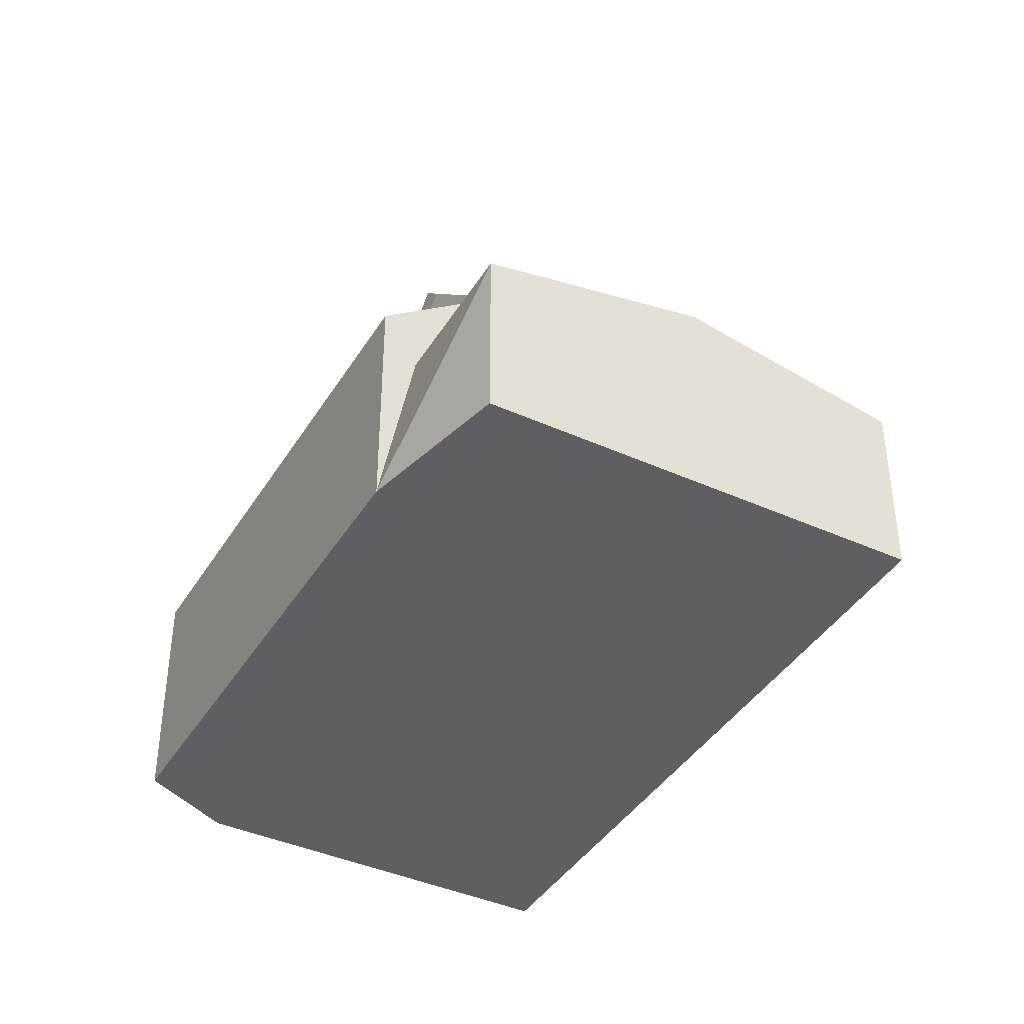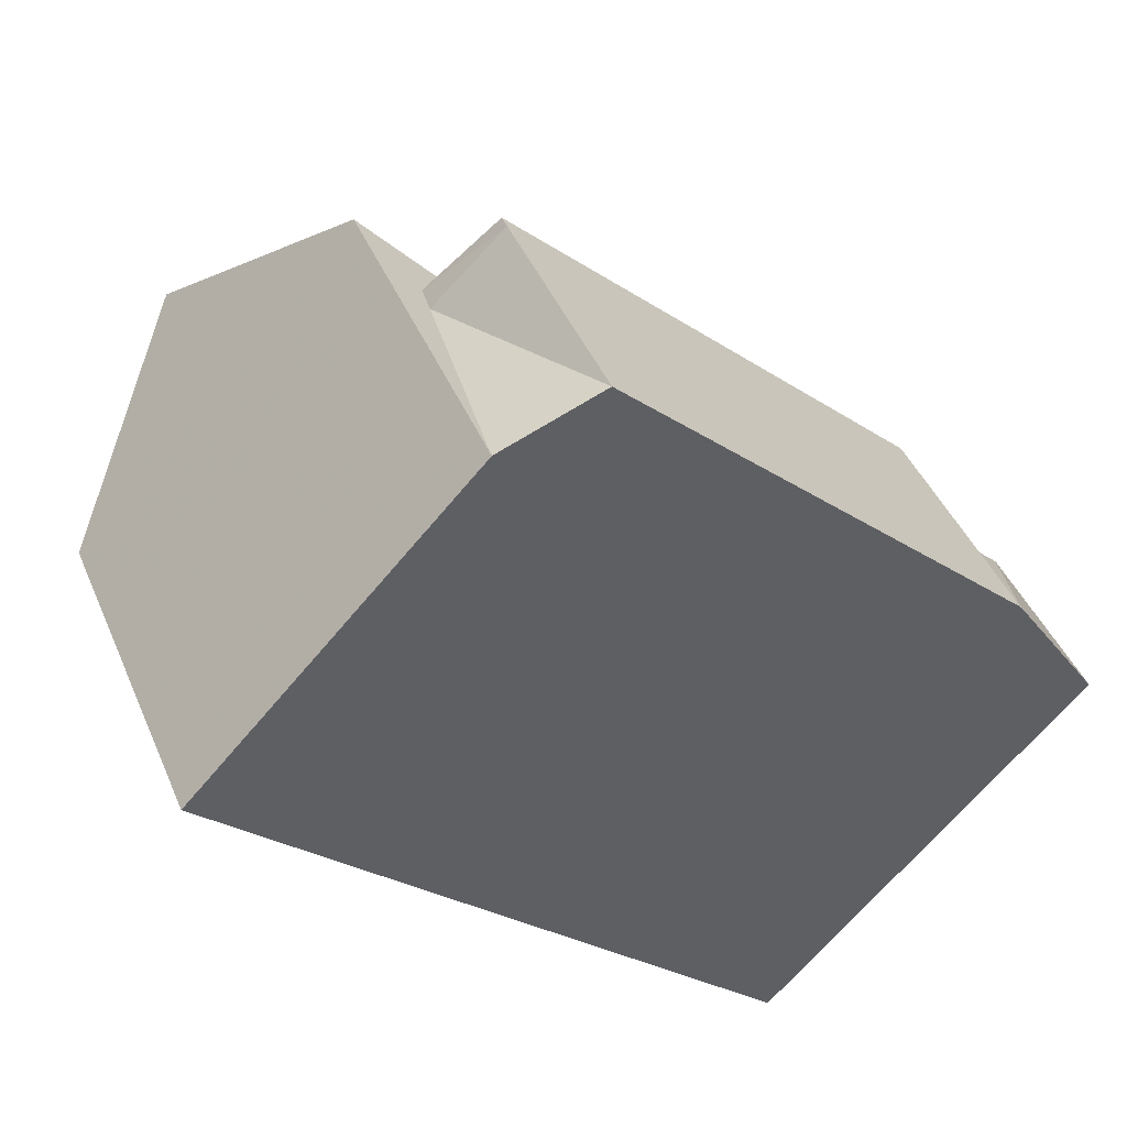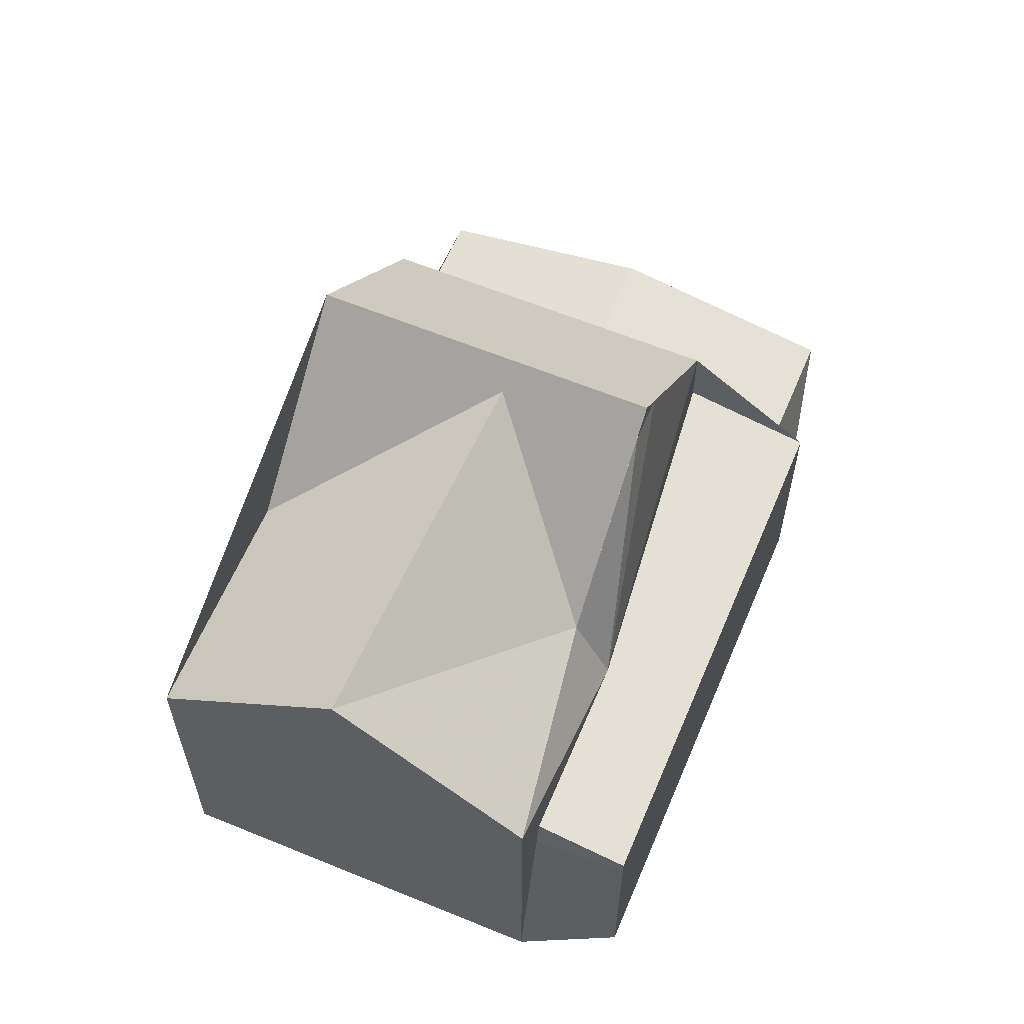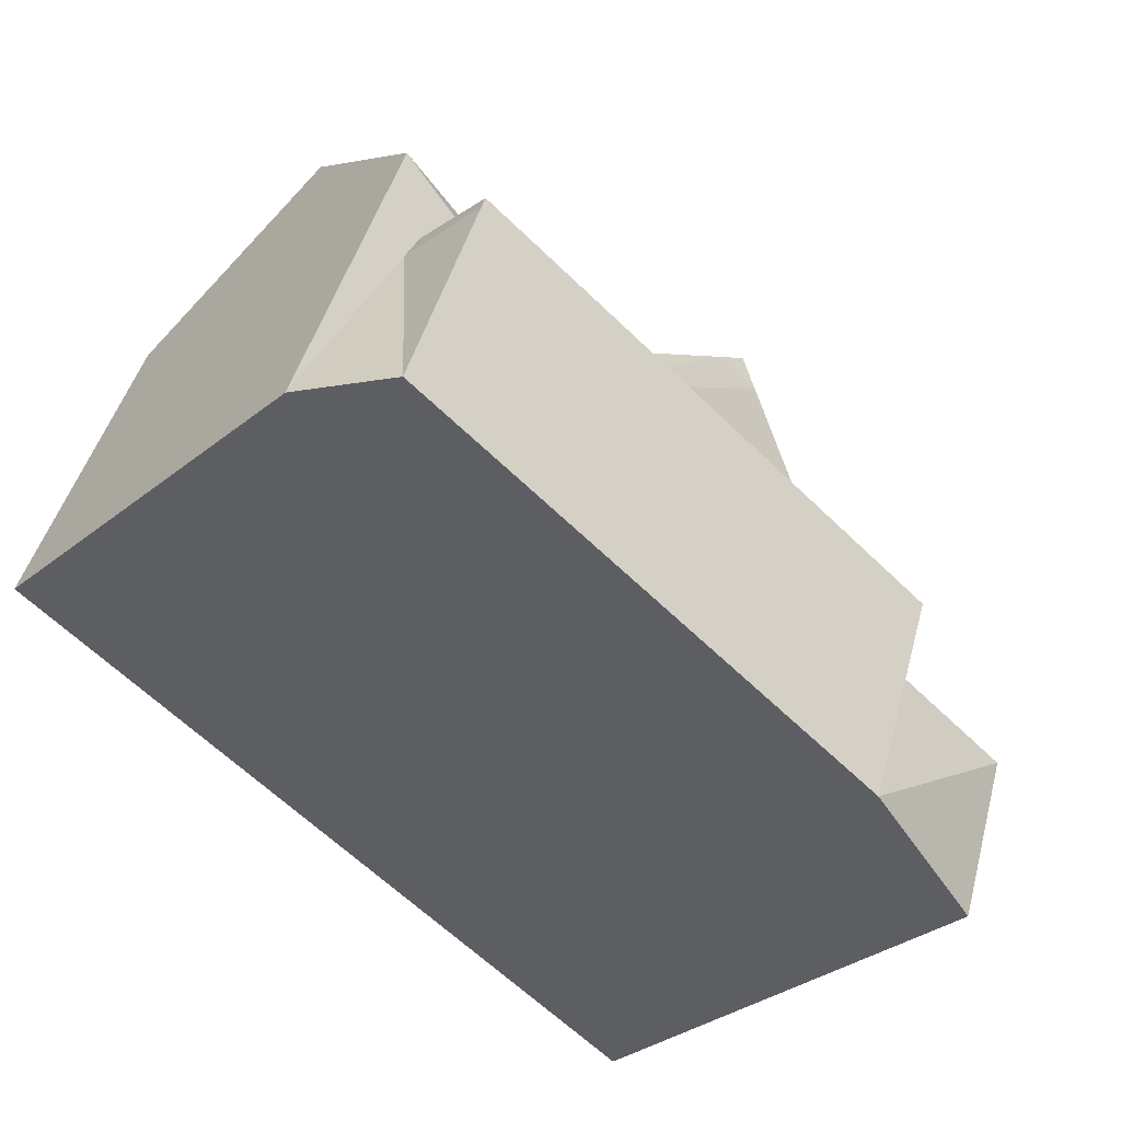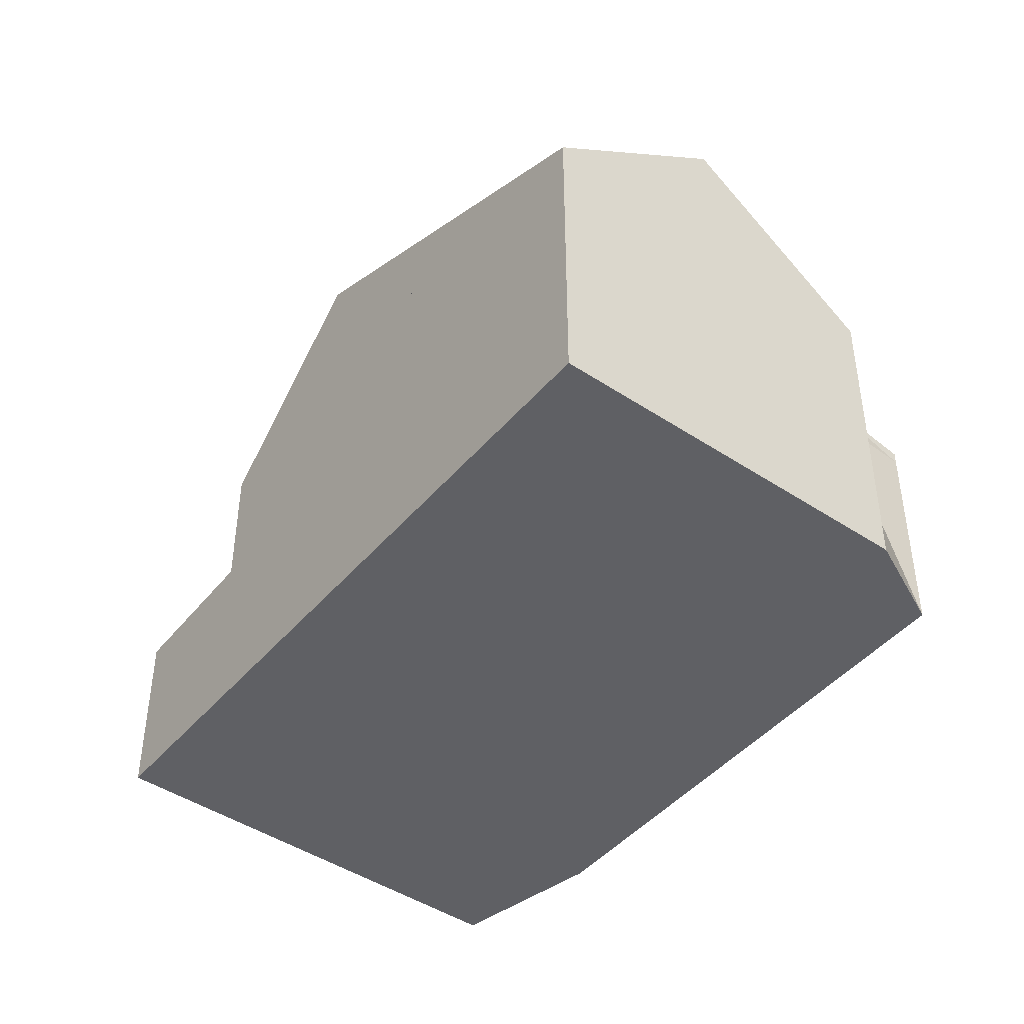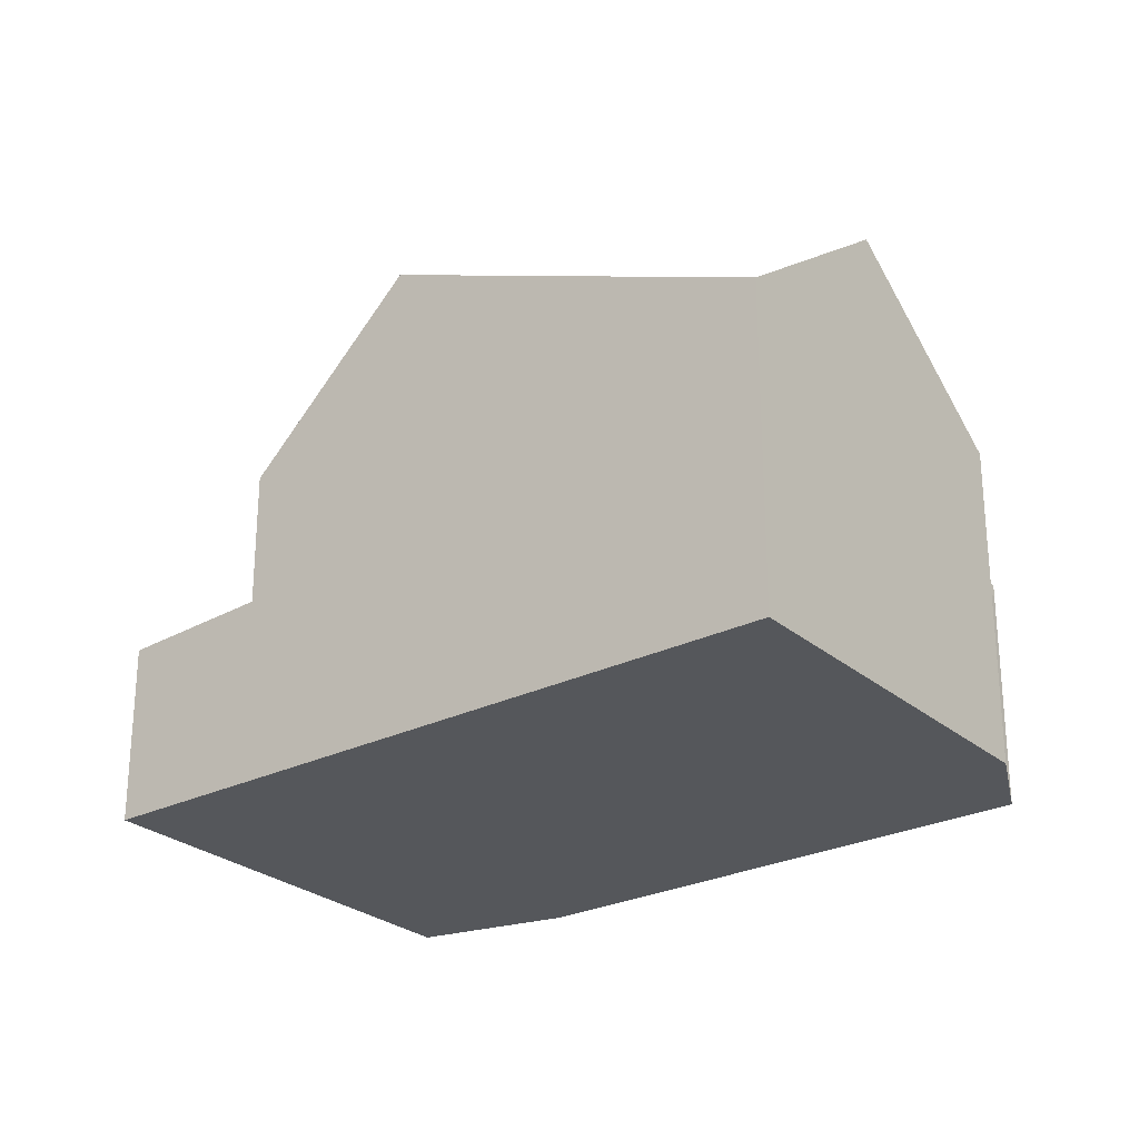
<metadata>
{"format":"obj","ext":"obj","renderer":"f3d","projection":"perspective","resolution":1024,"background":"white","views":[{"elev":-40.6,"azim":104.4,"up":"+Y"},{"elev":43.1,"azim":-21.9,"up":"+Z"},{"elev":61.3,"azim":-23.9,"up":"+Y"},{"elev":44.6,"azim":14.6,"up":"+Z"},{"elev":-45.0,"azim":-84.2,"up":"+Y"},{"elev":-26.6,"azim":-99.1,"up":"+Y"}]}
</metadata>
<code>
v -245.1 2.422 -260.5
v -240.1 2.422 -255.2
v -237.4 5.875 -257.7
v -242.4 5.875 -263
v -234.8 2.422 -260.2
v -239.8 2.422 -265.5
v -245.8 5.389 -254.2
v -243.1 2.422 -251.3
v -239.7 5.389 -259.7
v -248.6 2.422 -257.2
v -234.8 1.054 -260.2
v -239.6 0.903 -254.6
v -238.2 0.528 -253.2
v -232.9 0.529 -258.2
v -242.4 0.903 -251.9
v -241.1 0.528 -250.6
v -237.5 -0.524 -267.6
v -239.8 -0.524 -265.5
v -236.7 0.32 -262.1
v -234.3 0.32 -264.3
v -233.4 -0.524 -258.7
v -231.1 -0.524 -260.9
g CityEngineMaterial_12
f 1 2 3 4
f 4 3 5 6
f 2 7 8
f 7 2 9
f 7 9 1 10
f 11 12 13 14
f 12 15 16 13
f 17 18 19 20
f 20 19 21 22
v -237.5 -4.228 -267.6
v -231.1 -4.228 -260.9
v -232.9 -4.228 -258.2
v -238.2 -4.228 -253.2
v -241.1 -4.228 -250.6
v -243.1 -4.228 -251.3
v -248.6 -4.228 -257.2
g CityEngineMaterial_241
f 23 24 25 26 27 28 29
v -242.4 5.875 -263
v -239.8 2.422 -265.5
v -248.6 2.422 -257.2
v -245.1 2.422 -260.5
v -239.8 0.272 -265.5
v -248.6 0.272 -257.2
g CityEngineMaterial_242
f 30 31 34 35 32 33
v -243.1 -4.228 -251.3
v -243.1 0.272 -251.3
v -242.5 0.272 -251.9
v -241.1 -4.228 -250.6
v -238.2 -4.228 -253.2
v -241.1 0.272 -250.6
v -238.2 0.272 -253.2
v -232.9 -4.228 -258.2
v -232.9 0.272 -258.2
v -239.6 0.903 -254.6
v -234.8 1.054 -260.2
v -234.8 2.422 -260.2
v -240.1 2.422 -255.2
v -237.1 5.403 -258
v -237.8 5.403 -257.3
v -231.1 -0.524 -260.9
v -231.1 -4.228 -260.9
v -237.5 -4.228 -267.6
v -237.5 -0.524 -267.6
v -234.5 0.272 -264.5
v -234.1 0.272 -264.1
v -239.8 -0.524 -265.5
v -248.6 -4.228 -257.2
v -239.8 0.272 -265.5
v -248.6 0.272 -257.2
v -239.6 -4.228 -254.6
v -239.6 0.272 -254.6
v -233.4 -0.524 -258.7
g CityEngineMaterial_82
f 38 37 36
f 41 39 40 42
f 42 40 43 44
f 45 46 47 49 50 48
f 51 52 53 54 55 56
f 60 59 57 54 53 58
f 60 58 36 37
f 62 61 40 42
f 39 41 38 36
f 51 63 43 52
v -239.6 0.903 -254.6
v -240.1 2.422 -255.2
v -243.1 2.422 -251.3
v -242.4 0.903 -251.9
v -243.1 0.272 -251.3
v -242.5 0.272 -251.9
v -241.1 0.528 -250.6
v -238.2 0.528 -253.2
v -241.1 0.272 -250.6
v -238.2 0.272 -253.2
v -232.9 0.529 -258.2
v -232.9 0.272 -258.2
v -237.4 5.875 -257.7
v -237.1 5.403 -258
v -237.8 5.403 -257.3
v -234.8 2.422 -260.2
v -234.8 1.054 -260.2
v -236.7 0.32 -262.1
v -239.8 2.422 -265.5
v -236.5 0.272 -262
v -236.8 0.272 -262.3
v -239.8 0.272 -265.5
v -234.3 0.32 -264.3
v -234.5 0.272 -264.5
v -234.1 0.272 -264.1
v -248.6 2.422 -257.2
v -245.8 5.389 -254.2
v -248.6 0.272 -257.2
v -239.6 0.272 -254.6
g CityEngineMaterial_206
f 64 65 66 68 69 67
f 70 72 73 71
f 71 73 75 74
f 78 77 76
f 79 80 74 75 83 81 84 85 82
f 88 87 86
f 89 91 68 66 90
f 64 92 73 71
f 72 70 67 69
v -232.9 -4.228 -258.2
v -233.4 -0.524 -258.7
v -239.8 -0.524 -265.5
v -232.9 0.272 -258.2
v -236.5 0.272 -262
v -236.8 0.272 -262.3
v -239.8 0.272 -265.5
g CityEngineMaterial_84
f 97 96 93 94
f 99 98 95

</code>
